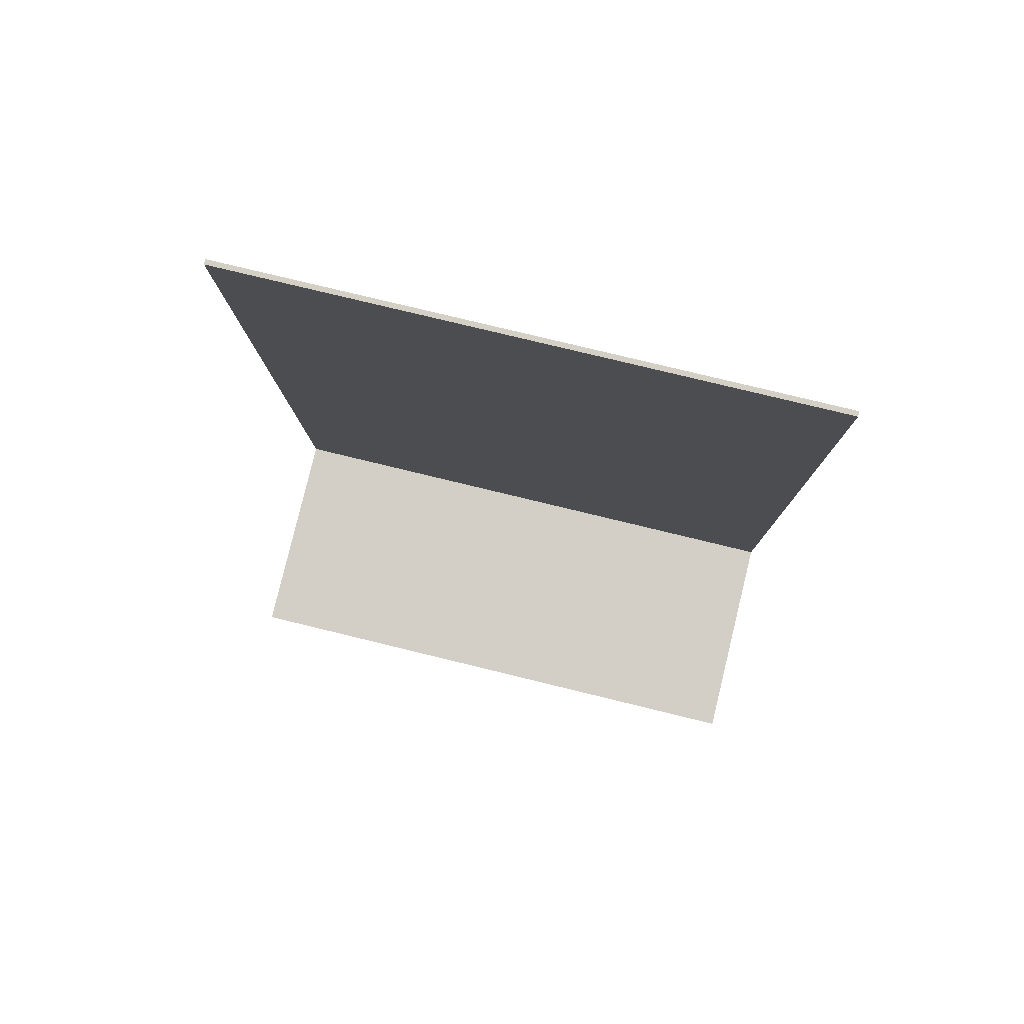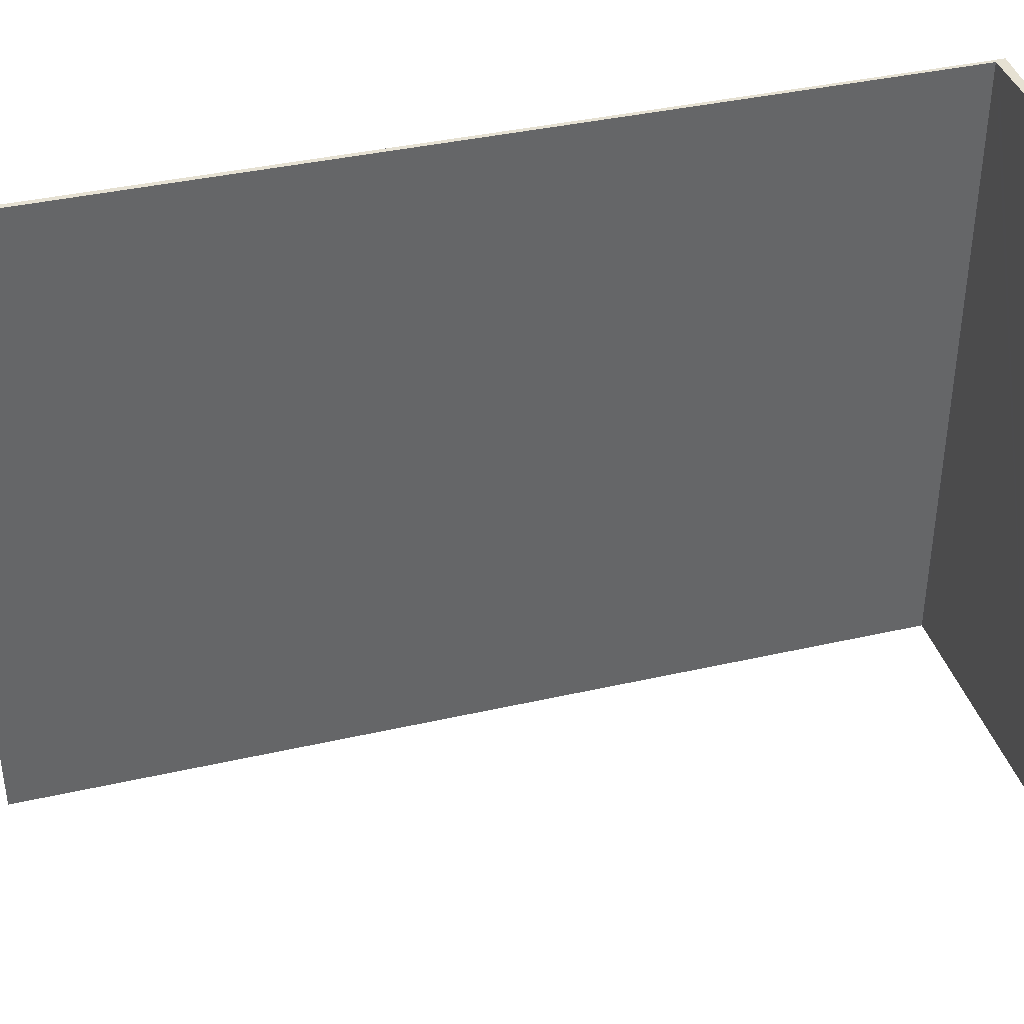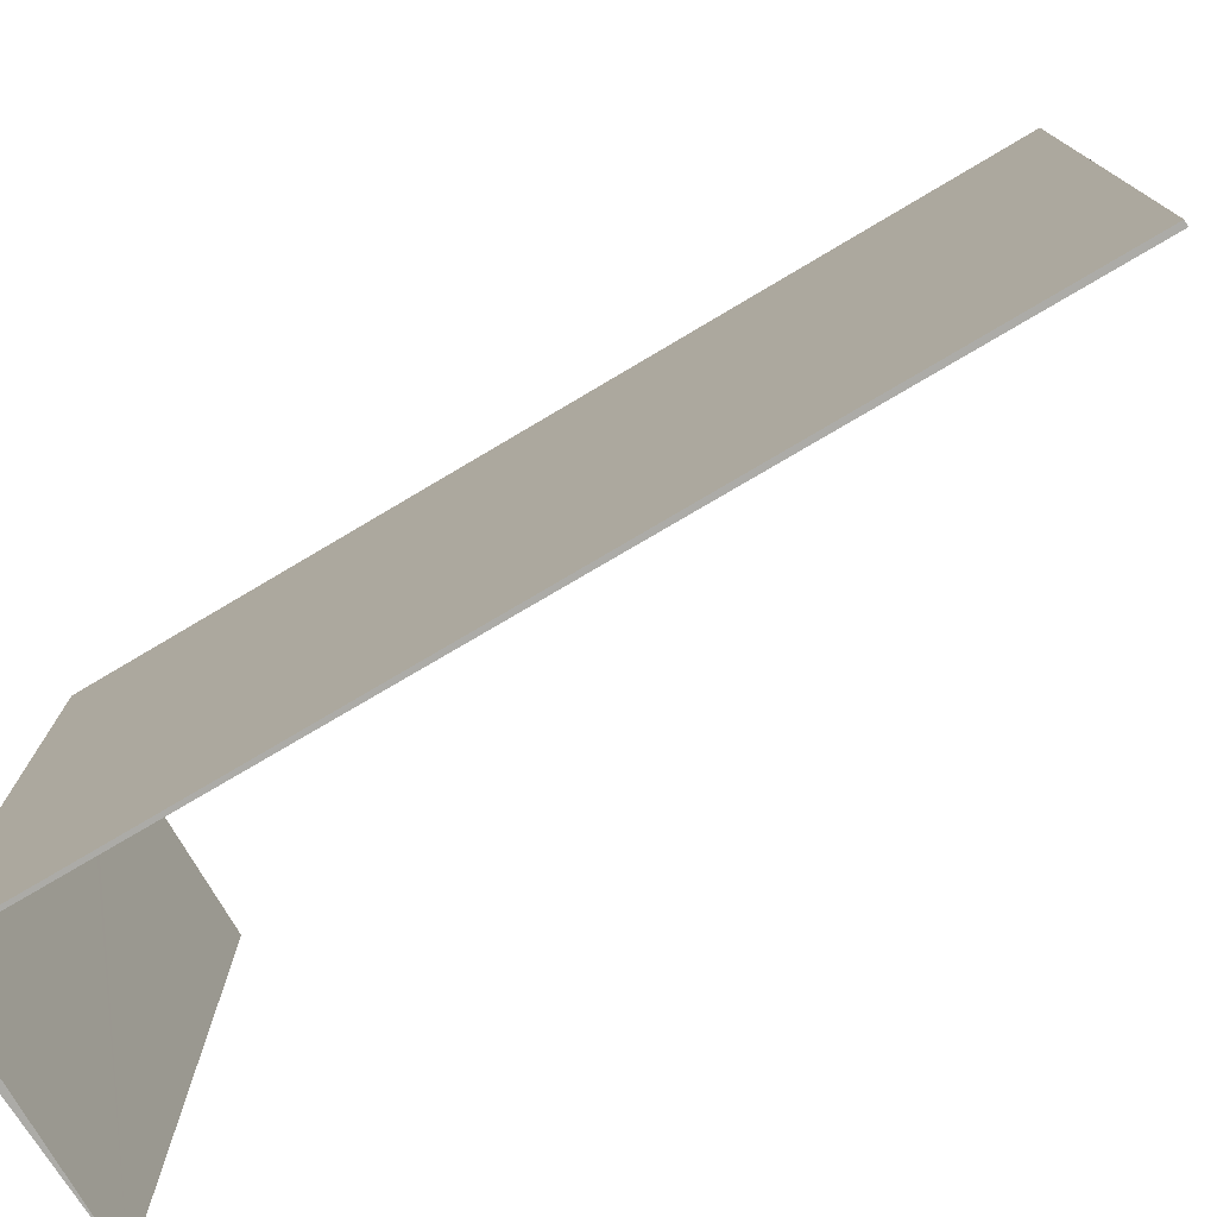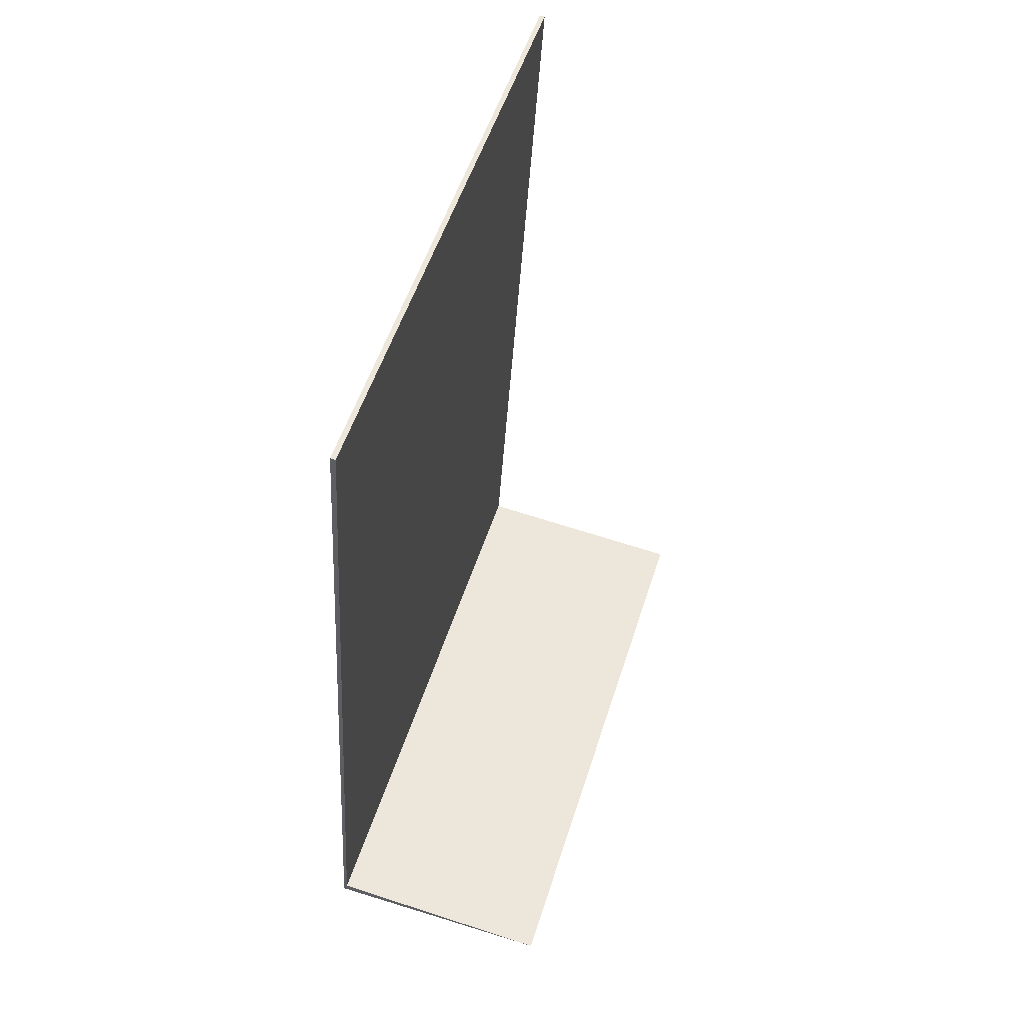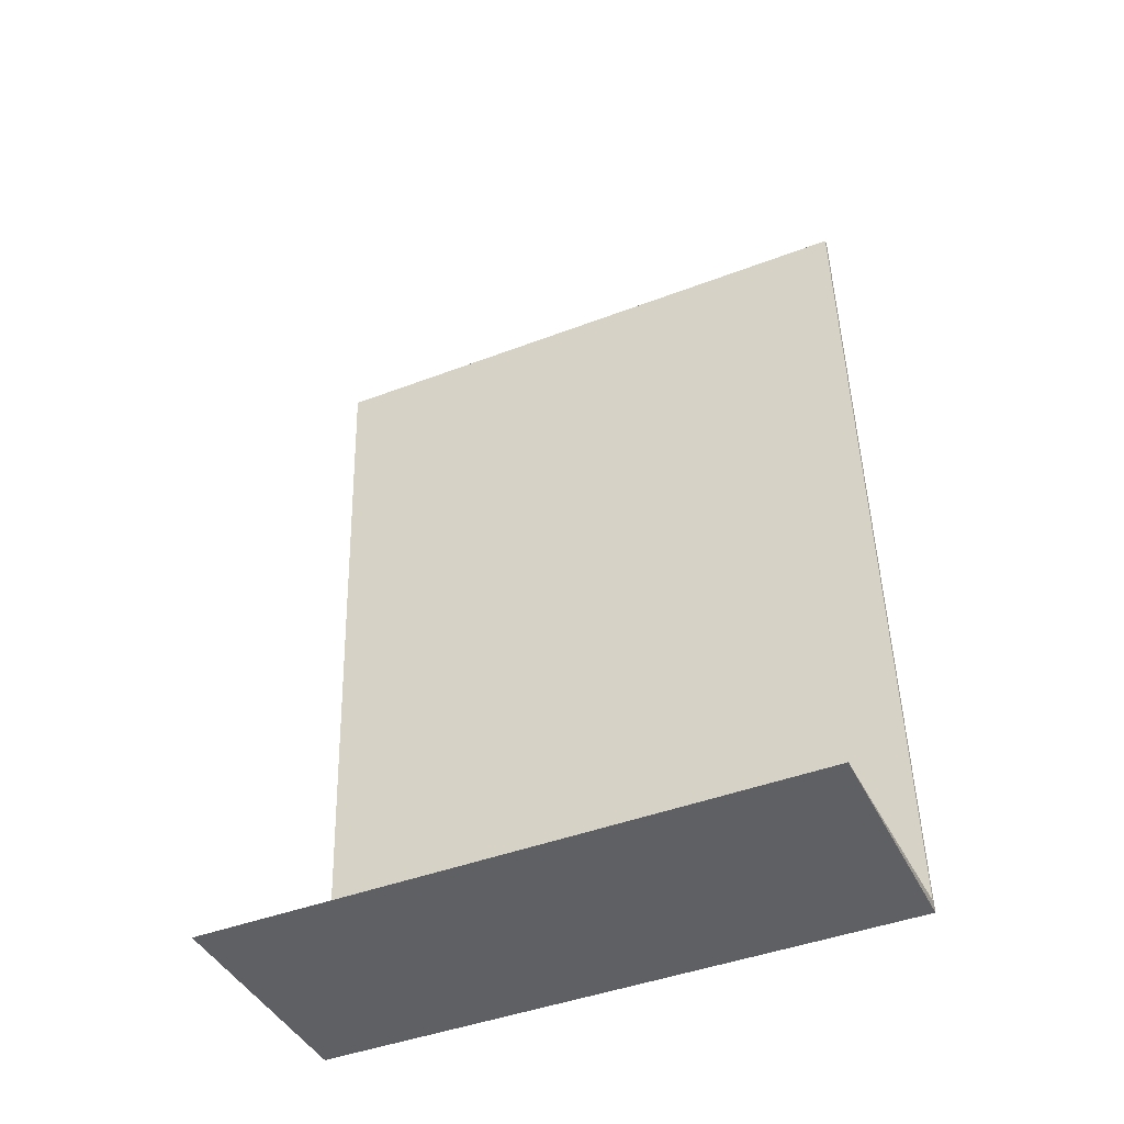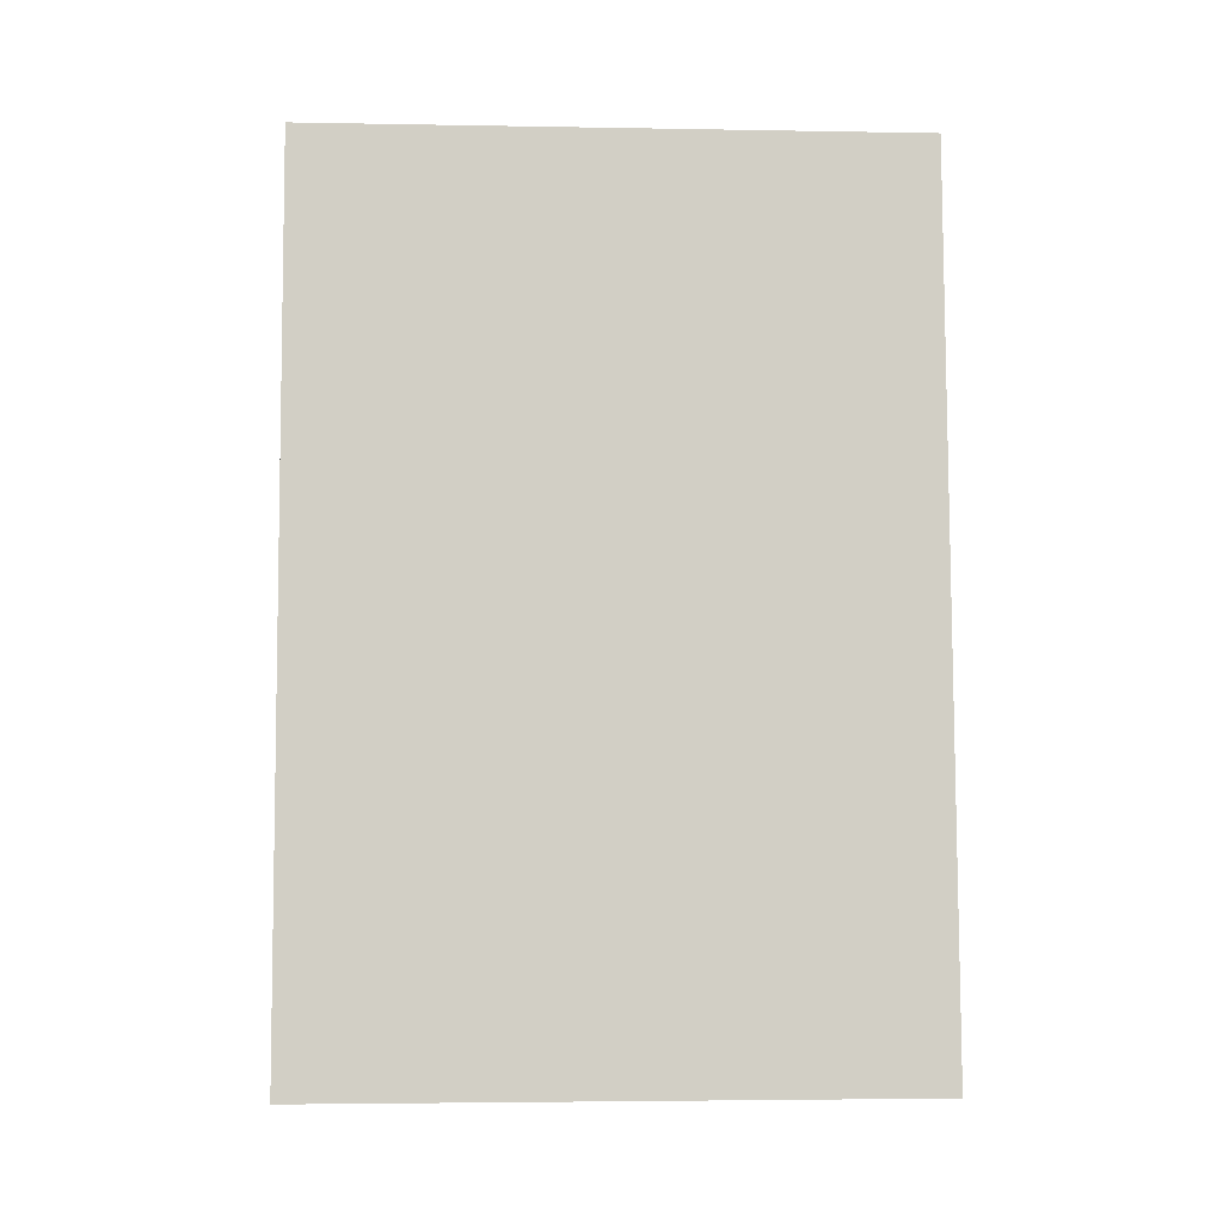
<metadata>
{"format":"obj","ext":"obj","renderer":"f3d","projection":"perspective","resolution":1024,"background":"white","views":[{"elev":77.3,"azim":103.7,"up":"+Z"},{"elev":38.7,"azim":77.6,"up":"+Y"},{"elev":-76.2,"azim":-55.8,"up":"+Y"},{"elev":53.7,"azim":17.6,"up":"+Z"},{"elev":-43.7,"azim":114.2,"up":"+Z"},{"elev":-3.8,"azim":-93.4,"up":"+Z"}]}
</metadata>
<code>
v  0 6.736 4.125e-16
v  0.047 6.736 0.11
v  0.108 6.736 -0.003
v  0.601 6.736 9.779
v  0.116 6.736 0.105
v  2.669 6.736 -0.07
v  0.638 6.736 9.777
v  0.658 6.736 9.776
v  2.669 4.286e-18 -0.07
v  0 0 0
v  0.108 1.837e-19 -0.003
v  0.601 -5.988e-16 9.779
v  0.658 -5.986e-16 9.776
v  0.638 -5.987e-16 9.777
v  0.116 -6.429e-18 0.105
v  0.047 -6.736e-18 0.11
g defaultobject
f 1 2 3
f 2 1 4
f 3 2 5
f 3 5 6
f 2 4 7
f 2 7 8
f 9 3 6
f 3 9 1
f 1 9 10
f 10 9 11
f 10 4 1
f 4 10 12
f 12 7 4
f 7 12 8
f 8 12 13
f 13 12 14
f 5 9 6
f 9 5 2
f 9 2 15
f 15 2 16
f 13 2 8
f 2 13 16
f 9 15 11
f 10 11 15
f 16 10 15
f 12 10 16
f 14 12 16
f 13 14 16

</code>
